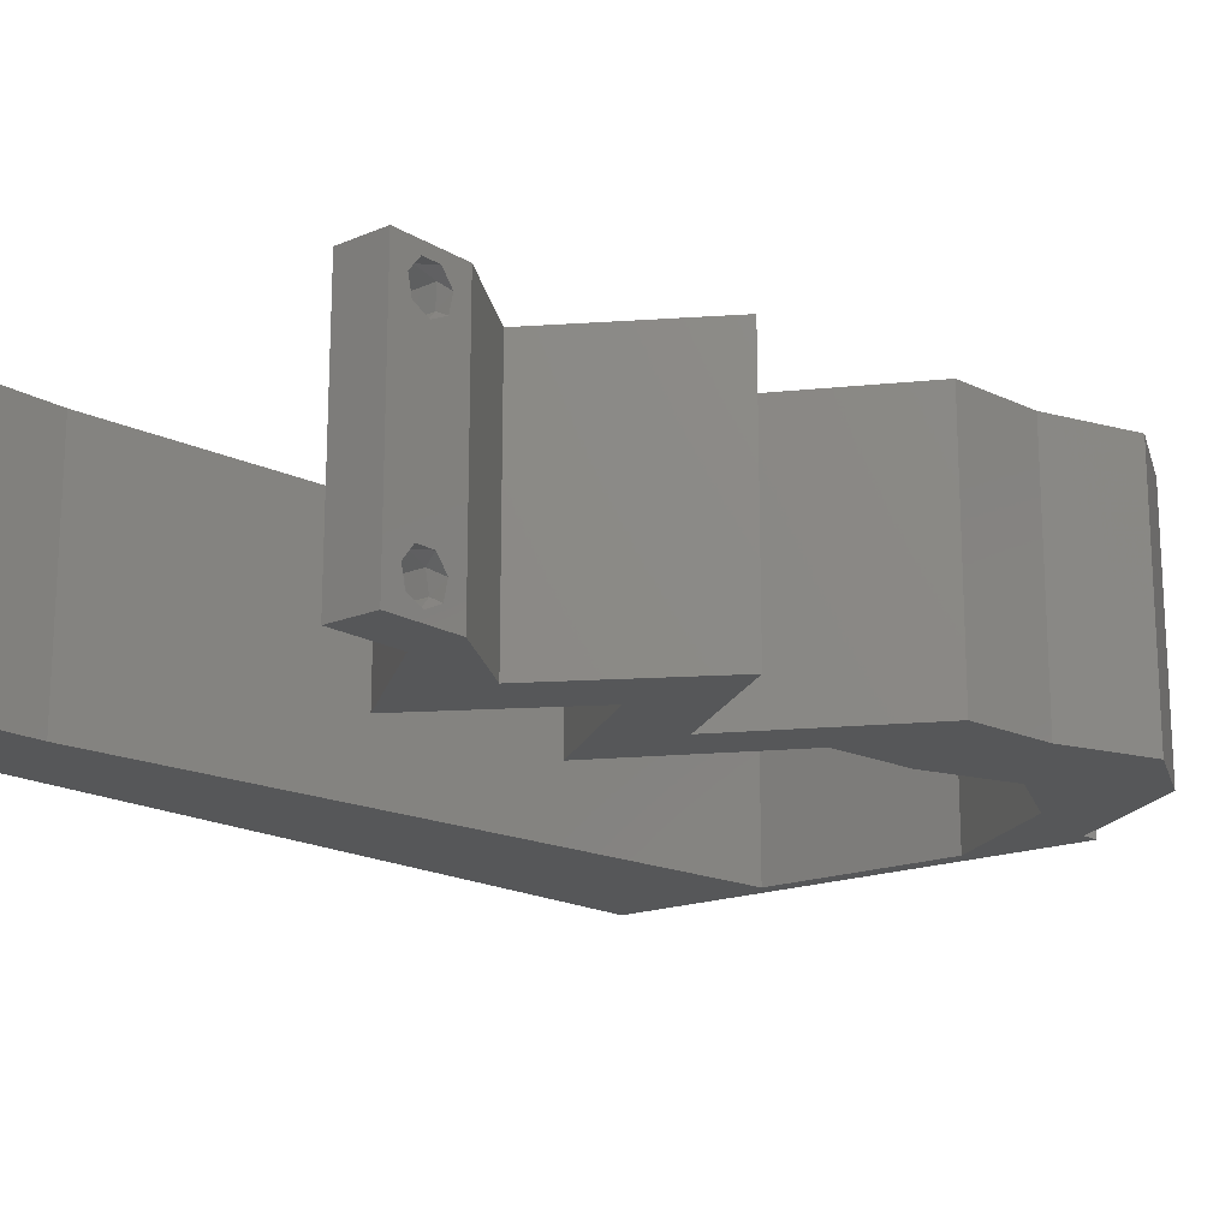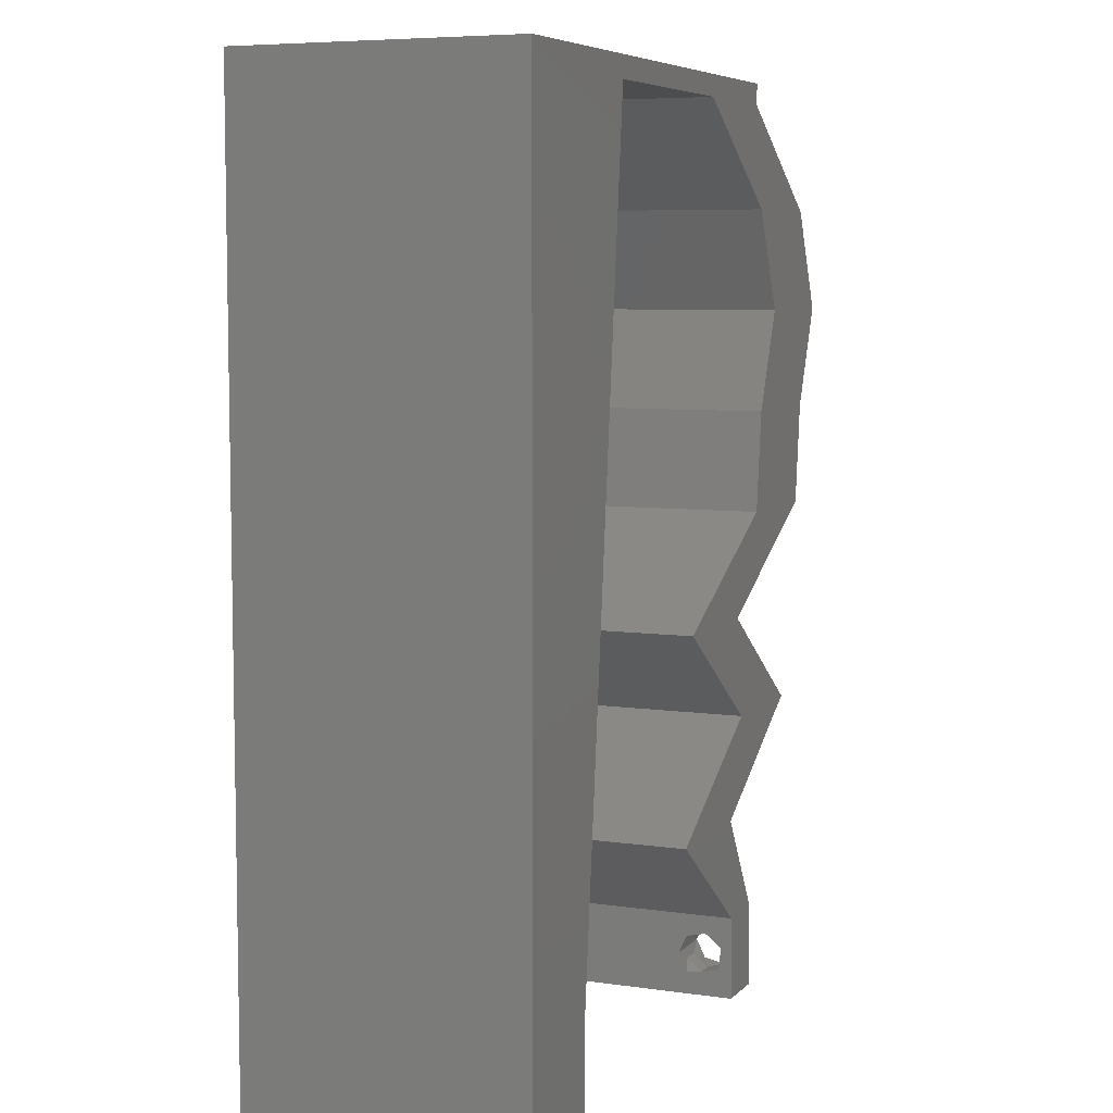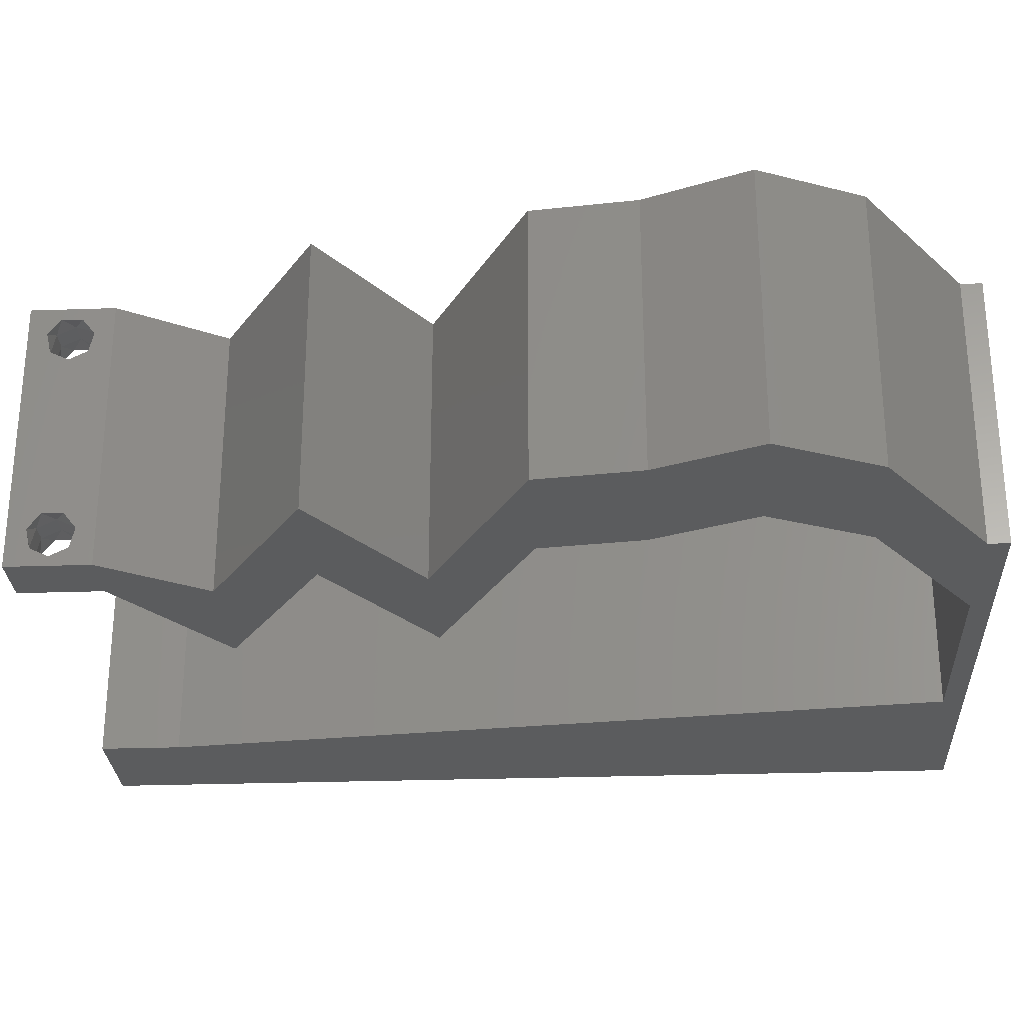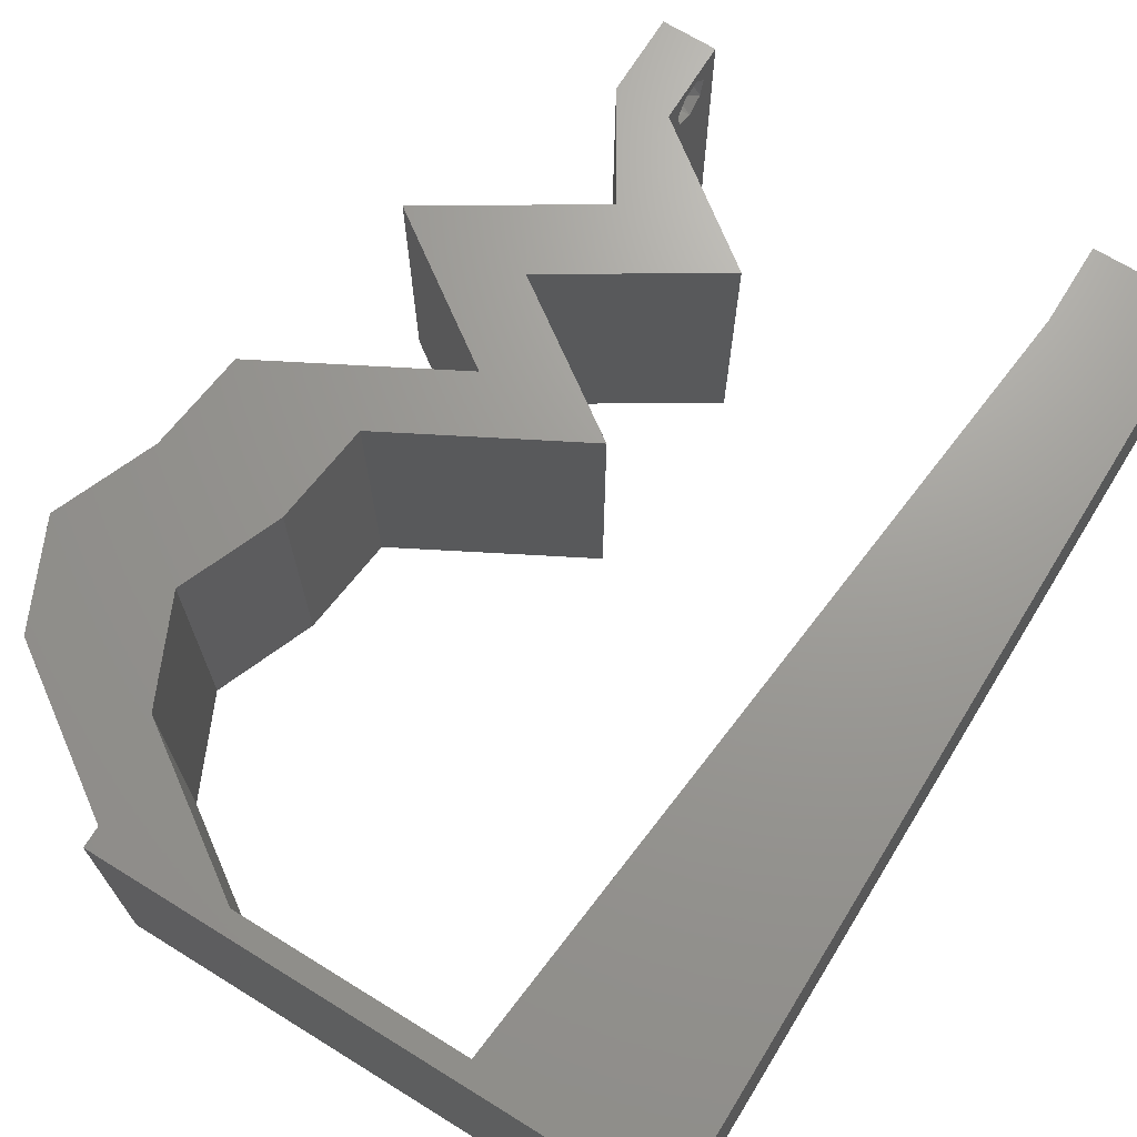
<metadata>
{"format":"stl","ext":"stl","renderer":"f3d","projection":"perspective","resolution":1024,"background":"white","views":[{"elev":-17.0,"azim":39.9,"up":"+Z"},{"elev":6.7,"azim":-66.9,"up":"+Y"},{"elev":-27.7,"azim":93.0,"up":"+Z"},{"elev":69.3,"azim":-148.3,"up":"+Z"}]}
</metadata>
<code>
# stl→obj: 266 verts, 536 faces
v 0.04 0 0.01
v 0.04 -0.006 0.01
v 0.04 -0.002262 0.003932
v 0.04 -0.003 0.0159
v 0.04 -0.004657 0.002778
v 0.04 -0.006 0
v 0.04 -0.004329 0.00134
v 0.04 -0.001671 0.00134
v 0.04 0 0
v 0.04 -0.001343 0.002778
v 0.04 -0.003 0.0007
v 0.04 -0.002262 0.01913
v 0.04 -0.001343 0.01798
v 0.04 0 0.02
v 0.04 -0.004657 0.01798
v 0.04 -0.003738 0.01913
v 0.04 -0.006 0.02
v 0.04 -0.001671 0.01654
v 0.04 -0.004329 0.01654
v 0.04 -0.003738 0.003932
v 0.036 -0.006 0.01
v 0.036 0 0.01
v 0.036 -0.002262 0.003932
v 0.036 -0.003 0.0159
v 0.036 -0.004329 0.00134
v 0.036 -0.006 0
v 0.036 -0.004657 0.002778
v 0.036 -0.001343 0.002778
v 0.036 0 0
v 0.036 -0.001671 0.00134
v 0.036 -0.003 0.0007
v 0.036 -0.003738 0.01913
v 0.036 -0.004657 0.01798
v 0.036 -0.006 0.02
v 0.036 -0.001343 0.01798
v 0.036 -0.002262 0.01913
v 0.036 0 0.02
v 0.036 -0.004329 0.01654
v 0.036 -0.001671 0.01654
v 0.036 -0.003738 0.003932
v 0.04463 0.04386 0.02
v 0.054 0.04386 0.02
v 0.04719 0.04897 0.02
v 0.04195 0.01827 0.02
v 0.04138 0.01096 0.02
v 0.04718 0.01462 0.02
v 0.03672 0.02193 0.02
v 0.03727 0.01827 0.02
v 0.03781 0.01462 0.02
v 0.04169 0.03655 0.02
v 0.05106 0.03655 0.02
v 0.03111 0.003655 0.02
v 0.03202 0.01096 0.02
v 0.02622 0.007309 0.02
v 0.008 0 0.02
v 0 0 0.02
v 0.004 -0.003 0.02
v 0 -0.006 0.02
v 0.008 -0.006 0.02
v 0.03559 0.007309 0.02
v 0.01 0.06 0.02
v 0 0.06 0.02
v 0.004902 0.05595 0.02
v 0.04 0.05848 0.02
v 0.03597 0.05482 0.02
v 0.04065 0.05482 0.02
v 0.04084 0.02924 0.02
v 0.04346 0.02558 0.02
v 0.04545 0.03143 0.02
v 0.004215 0.005946 0.02
v 0.03545 0.002987 0.02
v 0.05021 0.02924 0.02
v 0.0413 0.05117 0.02
v 0 0.024 0.02
v 0 0.012 0.02
v 0.004806 0.018 0.02
v 0.03258 0.01827 0.02
v 0.009204 0.0117 0.02
v 0.01041 0.02339 0.02
v 0 0.048 0.02
v 0.009228 0.05273 0.02
v 0.006444 0.04234 0.02
v 0.01282 0.04678 0.02
v 0.02735 0.02193 0.02
v 0.03269 0.02193 0.02
v 0.01402 0.05848 0.02
v 0 0.036 0.02
v 0.005562 0.0298 0.02
v 0.05067 0.05117 0.02
v 0.04534 0.05482 0.02
v 0.038 -0.003 0.02
v 0.01161 0.03509 0.02
v 0.0341 0.02558 0.02
v 0.02 0.06 0.02
v 0.02233 0.05848 0.02
v 0.03 0.06 0.02
v 0.04 0.06 0.02
v 0.03063 0.05848 0.02
v 0 -0.006 0.01
v 0 -0.003 0.015
v 0 0 0.01
v 0 -0.006 0
v 0 -0.003 0.005
v 0 0 0
v 0.004 -0.006 0.015
v 0.008 -0.006 0.01
v 0.004 -0.006 0.005
v 0.008 -0.006 0
v 0 0.009 0.0114
v 0 0.06 0
v 0 0.051 0.0086
v 0 0.06 0.01
v 0 0.048 0
v 0 0.0415 0.009767
v 0 0.03 0.01
v 0 0.036 0
v 0 0.024 0
v 0 0.0185 0.01023
v 0 0.012 0
v 0 0.005337 0.005128
v 0 0.05466 0.01487
v 0.04463 0.04386 0
v 0.04719 0.04897 0
v 0.054 0.04386 0
v 0.04195 0.01827 0
v 0.04718 0.01462 0
v 0.04138 0.01096 0
v 0.03727 0.01827 0
v 0.03672 0.02193 0
v 0.03781 0.01462 0
v 0.05106 0.03655 0
v 0.04169 0.03655 0
v 0.03111 0.003655 0
v 0.02622 0.007309 0
v 0.03202 0.01096 0
v 0.008 0 0
v 0.004 -0.003 0
v 0.03559 0.007309 0
v 0.01 0.06 0
v 0.004902 0.05595 0
v 0.04 0.05848 0
v 0.04065 0.05482 0
v 0.03597 0.05482 0
v 0.04084 0.02924 0
v 0.04545 0.03143 0
v 0.04346 0.02558 0
v 0.004215 0.005946 0
v 0.03545 0.002987 0
v 0.05021 0.02924 0
v 0.0413 0.05117 0
v 0.004806 0.018 0
v 0.03258 0.01827 0
v 0.009204 0.0117 0
v 0.01041 0.02339 0
v 0.009228 0.05273 0
v 0.006444 0.04234 0
v 0.01282 0.04678 0
v 0.02735 0.02193 0
v 0.03269 0.02193 0
v 0.01402 0.05848 0
v 0.005562 0.0298 0
v 0.05067 0.05117 0
v 0.04534 0.05482 0
v 0.038 -0.003 0
v 0.01161 0.03509 0
v 0.0341 0.02558 0
v 0.02 0.06 0
v 0.02233 0.05848 0
v 0.03 0.06 0
v 0.04 0.06 0
v 0.03063 0.05848 0
v 0.008 0 0.01
v 0.008 -0.003 0.015
v 0.008 -0.003 0.005
v 0.015 0.06 0.01134
v 0.025 0.06 0.008977
v 0.006575 0.06 0.007337
v 0.03344 0.06 0.01273
v 0.04 0.06 0.01
v 0.03407 0.06 0.005945
v 0.005798 0.06 0.01422
v 0.04 0.05848 0.01
v 0.05067 0.05117 0.01
v 0.05233 0.04751 0.015
v 0.054 0.04386 0.01
v 0.05233 0.04751 0.005
v 0.05106 0.03655 0.01
v 0.05253 0.0402 0.015
v 0.05253 0.0402 0.005
v 0.05063 0.03289 0.015
v 0.05021 0.02924 0.01
v 0.05063 0.03289 0.005
v 0.04346 0.02558 0.008088
v 0.03672 0.02193 0.01
v 0.0457 0.0268 0.01443
v 0.04121 0.02436 0.0145
v 0.04718 0.01462 0.01
v 0.04311 0.01206 0.004849
v 0.0394 0.009716 0.004921
v 0.03559 0.007309 0.01
v 0.03941 0.009722 0.01476
v 0.04312 0.01206 0.0148
v 0.04134 0.01094 0.009755
v 0.03779 0.003655 0.015
v 0.03779 0.003655 0.005
v 0.02622 0.007309 0.01
v 0.034 0.01221 0.004921
v 0.03781 0.01462 0.01
v 0.03029 0.009873 0.004849
v 0.03028 0.009868 0.0148
v 0.03399 0.01221 0.01476
v 0.03205 0.01099 0.009755
v 0.02735 0.02193 0.01
v 0.0341 0.02558 0.008088
v 0.04084 0.02924 0.01
v 0.03185 0.02437 0.01443
v 0.03634 0.0268 0.0145
v 0.04126 0.03289 0.015
v 0.04169 0.03655 0.01
v 0.04126 0.03289 0.005
v 0.04463 0.04386 0.01
v 0.04316 0.0402 0.015
v 0.04316 0.0402 0.005
v 0.04297 0.04751 0.015
v 0.0413 0.05117 0.01
v 0.04297 0.04751 0.005
v 0.03063 0.05848 0.01
v 0.023 0.05848 0.007888
v 0.01402 0.05848 0.01
v 0.01979 0.05848 0.01426
v 0.02531 0.05848 0.01434
v 0.008903 0.008771 0.01154
v 0.01312 0.0497 0.01154
v 0.009857 0.01803 0.01026
v 0.01101 0.02926 0.01001
v 0.01217 0.04045 0.01026
v 0.01347 0.05308 0.005
v 0.0385 -0.002262 0.01607
v 0.0375 -0.003738 0.01607
v 0.03888 -0.003738 0.01607
v 0.03712 -0.002262 0.01607
v 0.03727 -0.004329 0.01866
v 0.03873 -0.004657 0.01722
v 0.03725 -0.004657 0.01722
v 0.03873 -0.003 0.0193
v 0.03725 -0.003 0.0193
v 0.03875 -0.004329 0.01866
v 0.03798 -0.001664 0.01865
v 0.03685 -0.001671 0.01866
v 0.03727 -0.001343 0.01722
v 0.03875 -0.001343 0.01722
v 0.03914 -0.001674 0.01866
v 0.038 -0.003744 0.0008712
v 0.03727 -0.002262 0.0008684
v 0.03874 -0.002242 0.0008785
v 0.03914 -0.003734 0.0008667
v 0.03873 -0.001343 0.002022
v 0.03727 -0.001671 0.00346
v 0.03725 -0.001343 0.002022
v 0.03727 -0.004329 0.00346
v 0.03873 -0.003 0.0041
v 0.03875 -0.004329 0.00346
v 0.03875 -0.001671 0.00346
v 0.03725 -0.003 0.0041
v 0.03739 -0.004655 0.002013
v 0.03882 -0.004657 0.002022
f 1 2 3
f 1 4 2
f 5 6 7
f 8 9 10
f 8 11 9
f 6 11 7
f 12 13 14
f 15 16 17
f 17 12 14
f 16 12 17
f 6 9 11
f 5 2 6
f 14 18 1
f 13 18 14
f 2 19 17
f 19 15 17
f 9 1 10
f 1 18 4
f 4 19 2
f 10 1 3
f 20 2 5
f 3 2 20
f 21 22 23
f 24 22 21
f 25 26 27
f 28 29 30
f 30 29 31
f 31 26 25
f 32 33 34
f 35 36 37
f 36 34 37
f 34 33 38
f 32 34 36
f 37 39 35
f 29 26 31
f 27 26 21
f 34 38 21
f 37 22 39
f 22 29 28
f 21 38 24
f 39 22 24
f 21 40 27
f 23 40 21
f 23 22 28
f 41 42 43
f 44 45 46
f 44 47 48
f 44 49 45
f 41 50 51
f 52 53 54
f 55 56 57
f 58 59 57
f 60 53 52
f 42 41 51
f 61 62 63
f 64 65 66
f 67 68 69
f 56 55 70
f 52 37 71
f 51 50 69
f 68 72 69
f 65 73 66
f 74 75 76
f 77 49 48
f 73 41 43
f 78 79 76
f 47 77 48
f 50 67 69
f 62 80 63
f 81 80 82
f 83 81 82
f 84 77 85
f 86 61 81
f 60 52 71
f 80 81 63
f 77 47 85
f 78 75 70
f 87 74 88
f 72 51 69
f 89 90 43
f 34 17 91
f 79 92 88
f 49 44 48
f 73 90 66
f 14 37 91
f 56 58 57
f 59 55 57
f 79 74 76
f 90 73 43
f 75 78 76
f 80 87 82
f 92 87 88
f 92 83 82
f 87 92 82
f 47 93 85
f 74 79 88
f 81 61 63
f 75 56 70
f 90 64 66
f 17 14 91
f 37 34 91
f 93 84 85
f 86 94 61
f 94 86 95
f 83 86 81
f 55 78 70
f 96 94 95
f 64 97 65
f 96 98 97
f 97 98 65
f 42 89 43
f 68 67 47
f 47 67 93
f 14 60 71
f 45 49 60
f 49 53 60
f 37 14 71
f 98 96 95
f 99 100 101
f 56 100 58
f 102 103 104
f 101 103 99
f 58 100 99
f 101 100 56
f 99 103 102
f 104 103 101
f 59 105 106
f 99 105 58
f 102 107 99
f 106 107 108
f 58 105 59
f 106 105 99
f 108 107 102
f 99 107 106
f 56 109 101
f 110 111 112
f 113 111 110
f 75 109 56
f 114 115 87
f 116 115 114
f 116 114 113
f 87 115 74
f 117 115 116
f 118 115 117
f 74 118 75
f 80 114 87
f 119 118 117
f 74 115 118
f 104 120 119
f 62 121 80
f 80 111 114
f 119 109 118
f 119 120 109
f 80 121 111
f 118 109 75
f 114 111 113
f 112 121 62
f 101 120 104
f 109 120 101
f 111 121 112
f 122 123 124
f 125 126 127
f 125 128 129
f 125 127 130
f 122 131 132
f 133 134 135
f 136 137 104
f 102 137 108
f 135 138 133
f 124 131 122
f 139 140 110
f 141 142 143
f 144 145 146
f 104 147 136
f 133 148 29
f 131 145 132
f 146 145 149
f 143 142 150
f 117 151 119
f 152 128 130
f 150 123 122
f 153 151 154
f 129 128 152
f 132 145 144
f 110 140 113
f 155 156 113
f 157 156 155
f 158 159 152
f 160 155 139
f 138 148 133
f 113 140 155
f 152 159 129
f 153 147 119
f 116 161 117
f 149 145 131
f 162 123 163
f 26 164 6
f 154 161 165
f 130 128 125
f 150 142 163
f 9 164 29
f 104 137 102
f 108 137 136
f 154 151 117
f 163 123 150
f 119 151 153
f 113 156 116
f 165 161 116
f 165 156 157
f 116 156 165
f 129 159 166
f 117 161 154
f 155 140 139
f 119 147 104
f 163 142 141
f 6 164 9
f 29 164 26
f 166 159 158
f 160 139 167
f 167 168 160
f 157 155 160
f 136 147 153
f 169 168 167
f 141 143 170
f 169 170 171
f 170 143 171
f 124 123 162
f 146 129 144
f 129 166 144
f 9 148 138
f 127 138 130
f 130 138 135
f 29 148 9
f 171 168 169
f 172 173 106
f 59 173 55
f 136 174 108
f 106 174 172
f 55 173 172
f 106 173 59
f 108 174 106
f 172 174 136
f 139 175 167
f 96 176 94
f 175 176 167
f 94 176 175
f 139 177 175
f 96 178 176
f 167 176 169
f 94 175 61
f 110 177 139
f 112 177 110
f 97 178 96
f 179 178 97
f 176 180 169
f 175 181 61
f 178 180 176
f 177 181 175
f 169 180 170
f 170 180 179
f 62 181 112
f 61 181 62
f 112 181 177
f 179 180 178
f 179 97 64
f 182 179 64
f 141 170 179
f 141 179 182
f 183 182 90
f 163 182 183
f 182 64 90
f 90 89 183
f 163 141 182
f 183 162 163
f 89 184 183
f 185 184 42
f 124 186 185
f 183 186 162
f 42 184 89
f 183 184 185
f 162 186 124
f 185 186 183
f 187 188 51
f 42 188 185
f 131 189 187
f 185 189 124
f 51 188 42
f 185 188 187
f 124 189 131
f 187 189 185
f 72 190 51
f 187 190 191
f 191 192 187
f 131 192 149
f 51 190 187
f 191 190 72
f 187 192 131
f 149 192 191
f 149 193 146
f 146 193 129
f 191 193 149
f 129 193 194
f 72 195 191
f 194 196 47
f 47 196 68
f 68 195 72
f 195 193 191
f 195 196 193
f 68 196 195
f 193 196 194
f 197 194 44
f 125 194 197
f 194 47 44
f 44 46 197
f 125 129 194
f 197 126 125
f 197 198 126
f 138 199 200
f 200 201 60
f 46 202 197
f 45 202 46
f 60 201 45
f 126 198 127
f 127 199 138
f 45 201 202
f 198 199 127
f 201 203 202
f 202 203 197
f 200 203 201
f 203 199 198
f 203 198 197
f 200 199 203
f 60 204 200
f 1 204 14
f 9 205 1
f 200 205 138
f 14 204 60
f 200 204 1
f 1 205 200
f 138 205 9
f 2 17 34
f 21 2 34
f 26 6 2
f 26 2 21
f 22 52 206
f 133 22 206
f 22 37 52
f 206 52 54
f 133 29 22
f 134 133 206
f 130 207 208
f 206 209 134
f 54 210 206
f 208 211 49
f 53 210 54
f 49 211 53
f 135 207 130
f 134 209 135
f 53 211 210
f 209 207 135
f 211 212 210
f 210 212 206
f 208 212 211
f 212 207 209
f 212 209 206
f 208 207 212
f 208 77 213
f 152 208 213
f 208 49 77
f 213 77 84
f 152 130 208
f 158 152 213
f 158 214 166
f 166 214 144
f 213 214 158
f 144 214 215
f 84 216 213
f 215 217 67
f 67 217 93
f 93 216 84
f 216 214 213
f 216 217 214
f 93 217 216
f 214 217 215
f 215 218 219
f 50 218 67
f 144 220 132
f 219 220 215
f 67 218 215
f 219 218 50
f 215 220 144
f 132 220 219
f 221 222 41
f 50 222 219
f 122 223 221
f 219 223 132
f 41 222 50
f 219 222 221
f 132 223 122
f 221 223 219
f 41 224 221
f 225 224 73
f 150 226 225
f 221 226 122
f 73 224 41
f 221 224 225
f 122 226 150
f 225 226 221
f 227 225 65
f 143 225 227
f 225 73 65
f 65 98 227
f 143 150 225
f 171 143 227
f 168 228 160
f 160 228 229
f 171 228 168
f 227 228 171
f 229 230 86
f 98 231 227
f 86 230 95
f 228 230 229
f 95 231 98
f 231 228 227
f 231 230 228
f 95 230 231
f 153 232 136
f 86 233 229
f 172 232 55
f 83 233 86
f 55 232 78
f 78 234 79
f 154 234 153
f 154 235 234
f 234 235 79
f 79 235 92
f 165 235 154
f 235 236 92
f 165 236 235
f 92 236 83
f 157 236 165
f 234 232 153
f 157 233 236
f 160 237 157
f 157 237 233
f 78 232 234
f 236 233 83
f 229 237 160
f 233 237 229
f 136 232 172
f 24 4 238
f 4 24 239
f 4 239 240
f 24 238 241
f 242 243 244
f 245 242 246
f 243 242 247
f 242 245 247
f 248 245 246
f 248 246 249
f 250 238 251
f 243 239 244
f 245 248 252
f 238 250 241
f 239 243 240
f 250 251 248
f 33 32 242
f 12 16 245
f 15 19 243
f 35 39 250
f 33 242 244
f 242 32 246
f 15 243 247
f 245 16 247
f 38 33 244
f 18 13 251
f 32 36 246
f 16 15 247
f 239 38 244
f 238 18 251
f 250 248 249
f 248 251 252
f 35 250 249
f 12 245 252
f 251 13 252
f 243 19 240
f 250 39 241
f 246 36 249
f 24 38 239
f 4 18 238
f 19 4 240
f 39 24 241
f 13 12 252
f 36 35 249
f 11 31 253
f 31 11 254
f 254 11 255
f 11 253 256
f 257 258 259
f 260 261 262
f 258 257 263
f 261 260 264
f 258 261 264
f 261 258 263
f 254 257 259
f 257 254 255
f 253 25 265
f 260 262 265
f 265 262 266
f 31 25 253
f 25 27 265
f 27 260 265
f 3 20 261
f 23 28 258
f 27 40 260
f 8 10 257
f 261 20 262
f 258 28 259
f 23 258 264
f 3 261 263
f 260 40 264
f 257 10 263
f 28 30 259
f 20 5 262
f 40 23 264
f 10 3 263
f 30 31 254
f 30 254 259
f 253 265 266
f 262 5 266
f 5 7 266
f 8 257 255
f 253 266 256
f 266 7 256
f 11 8 255
f 7 11 256

</code>
